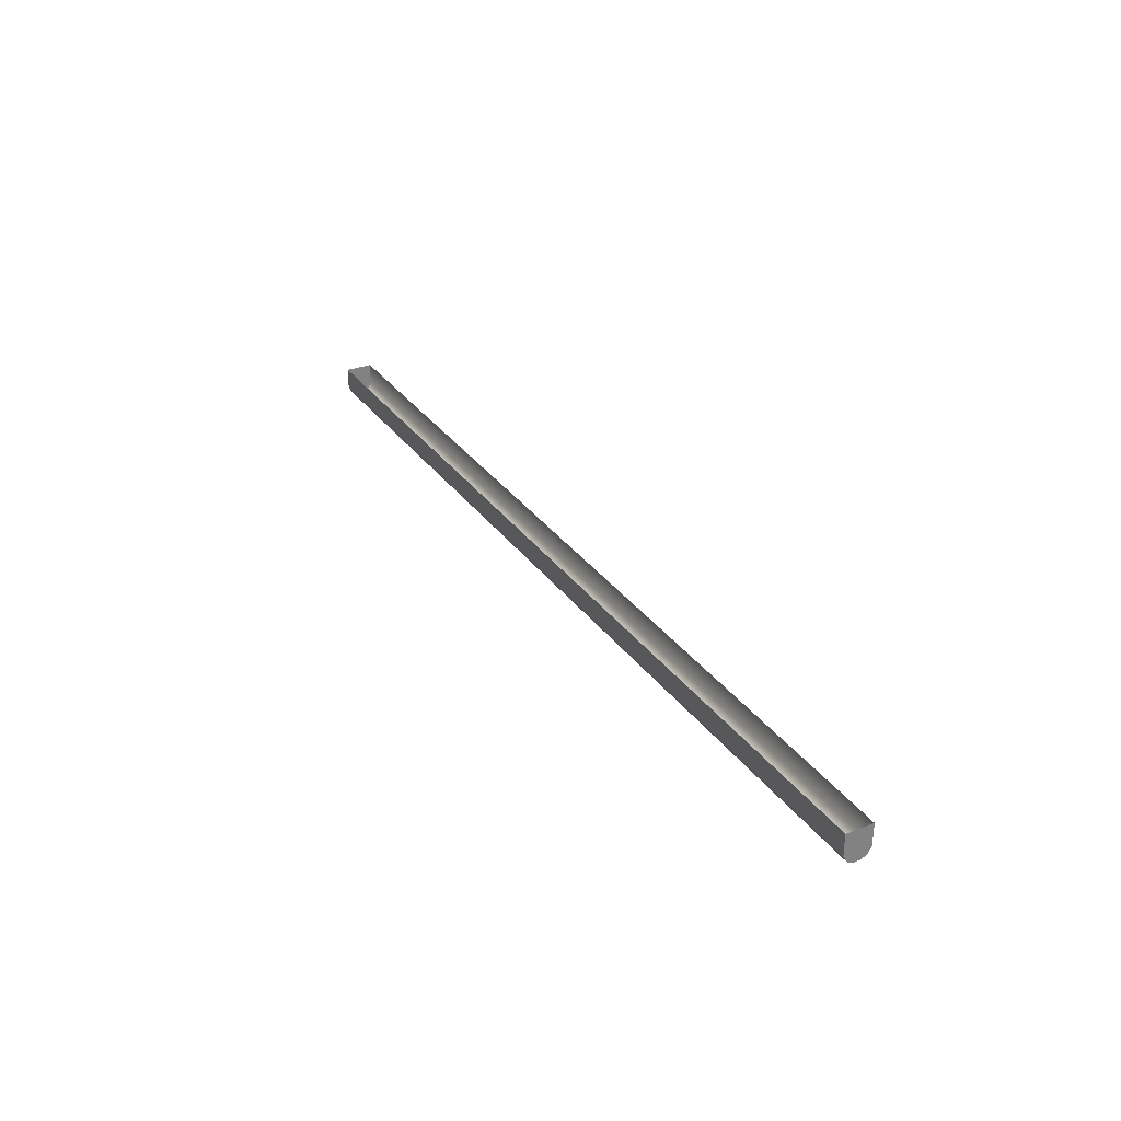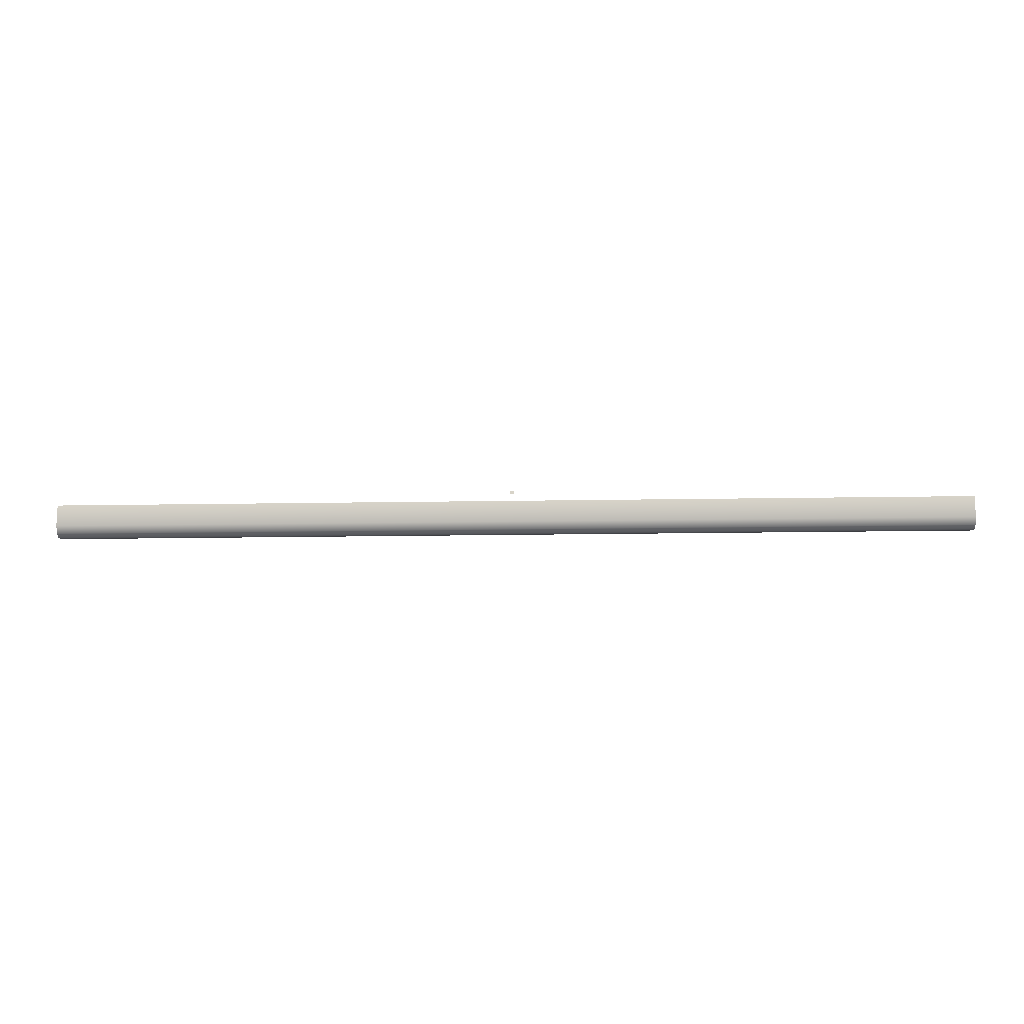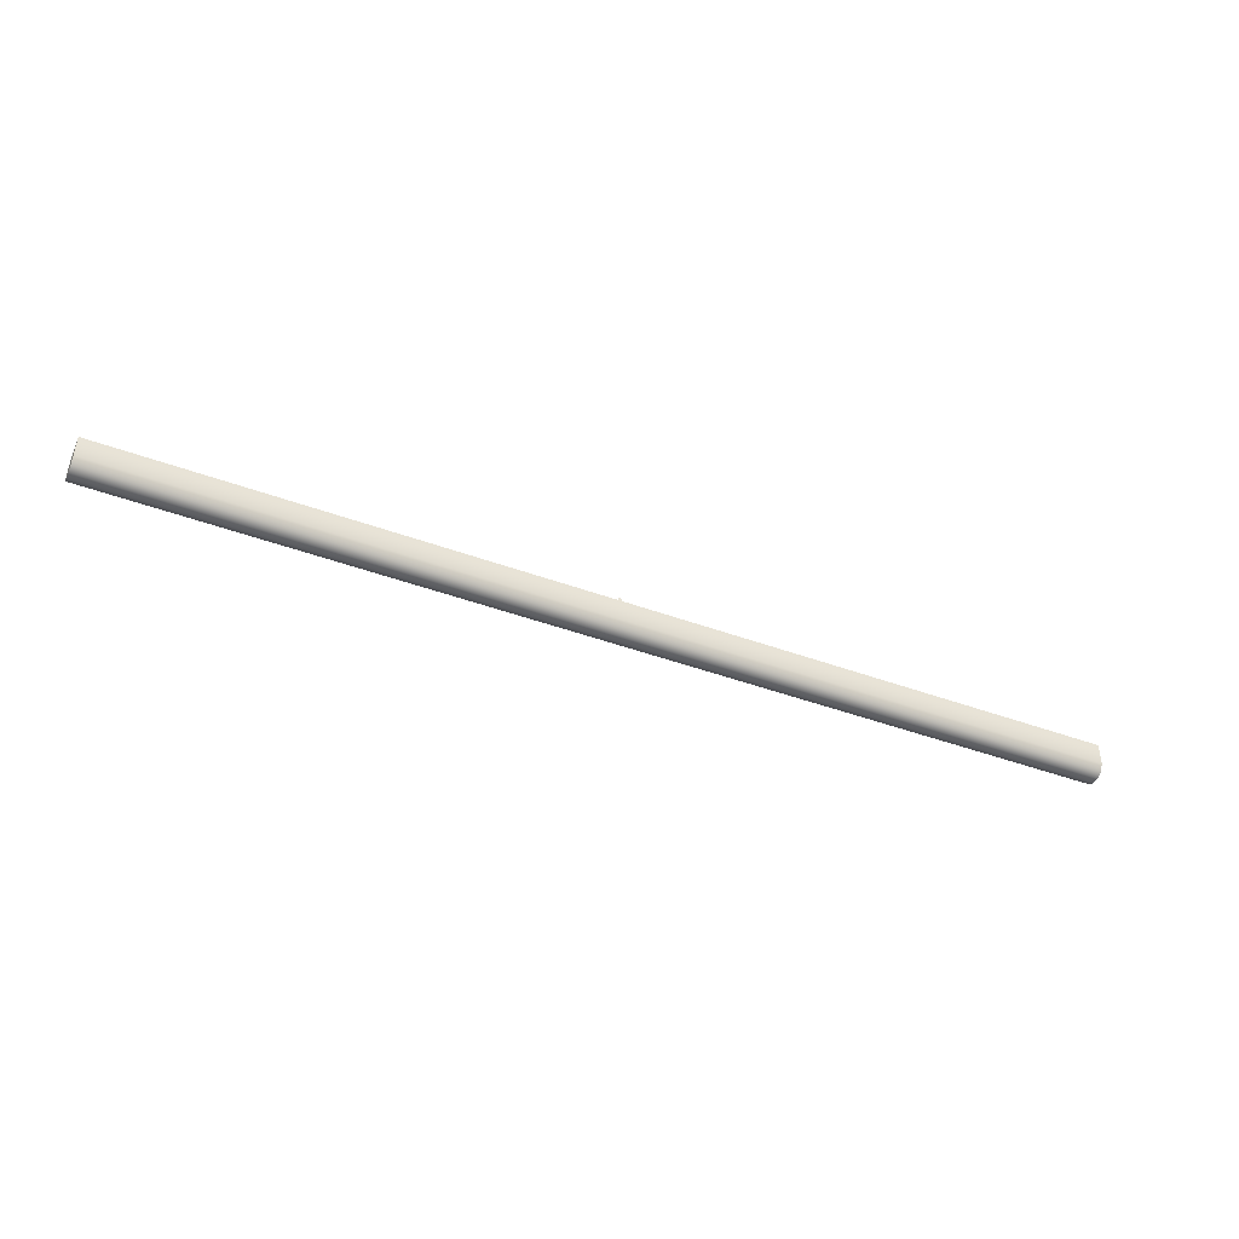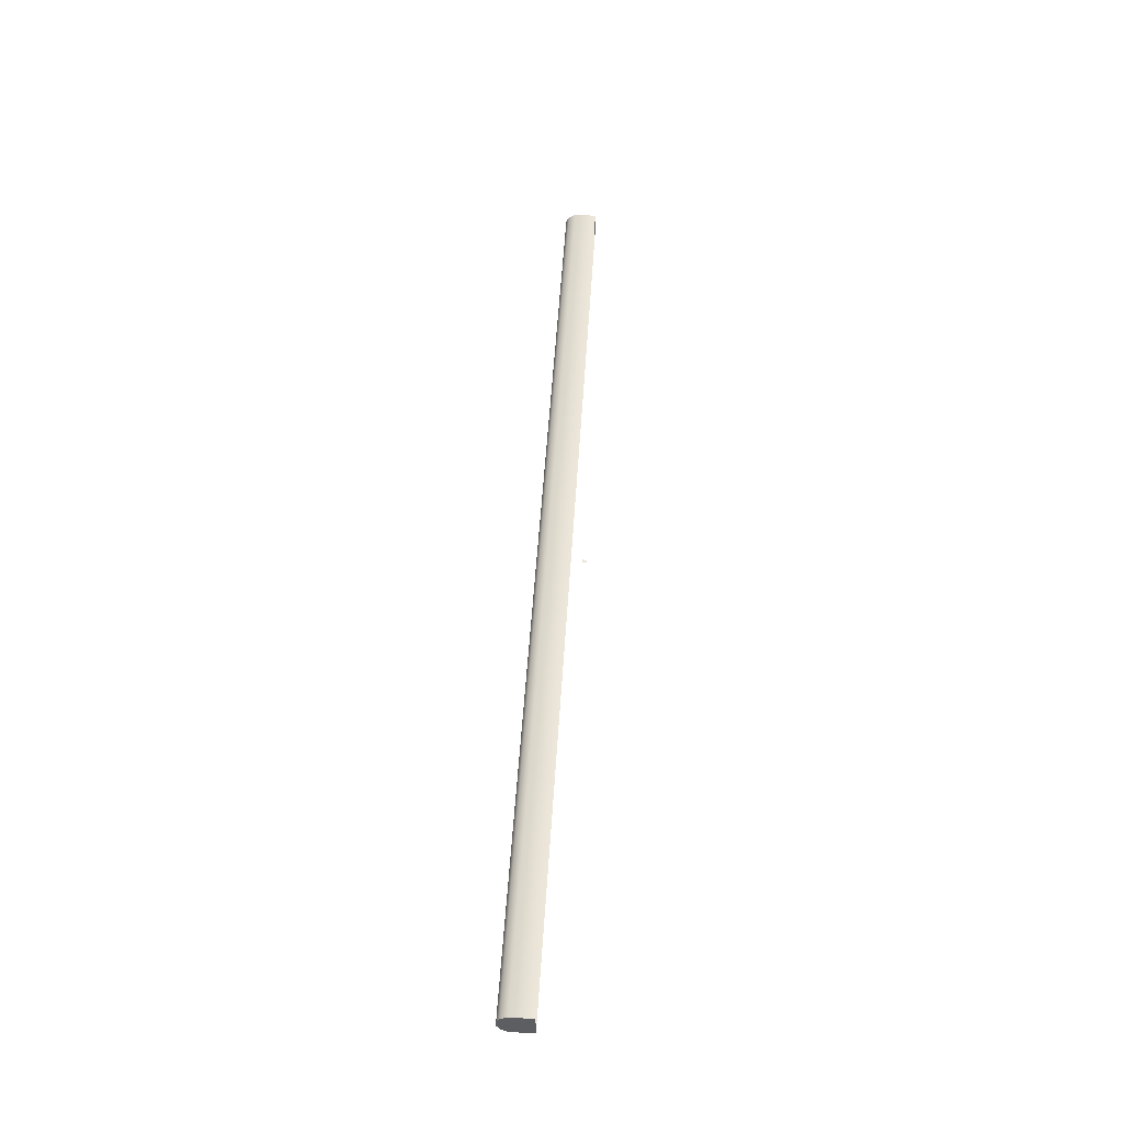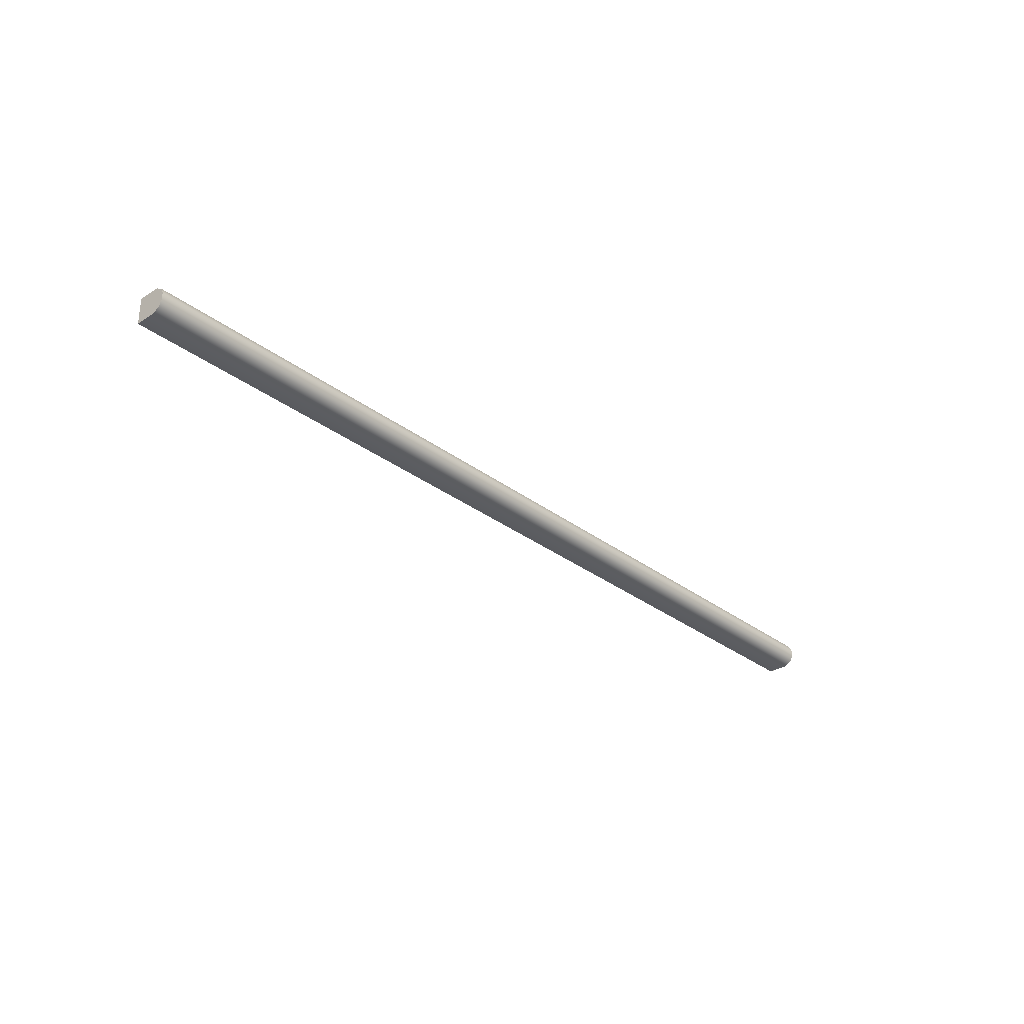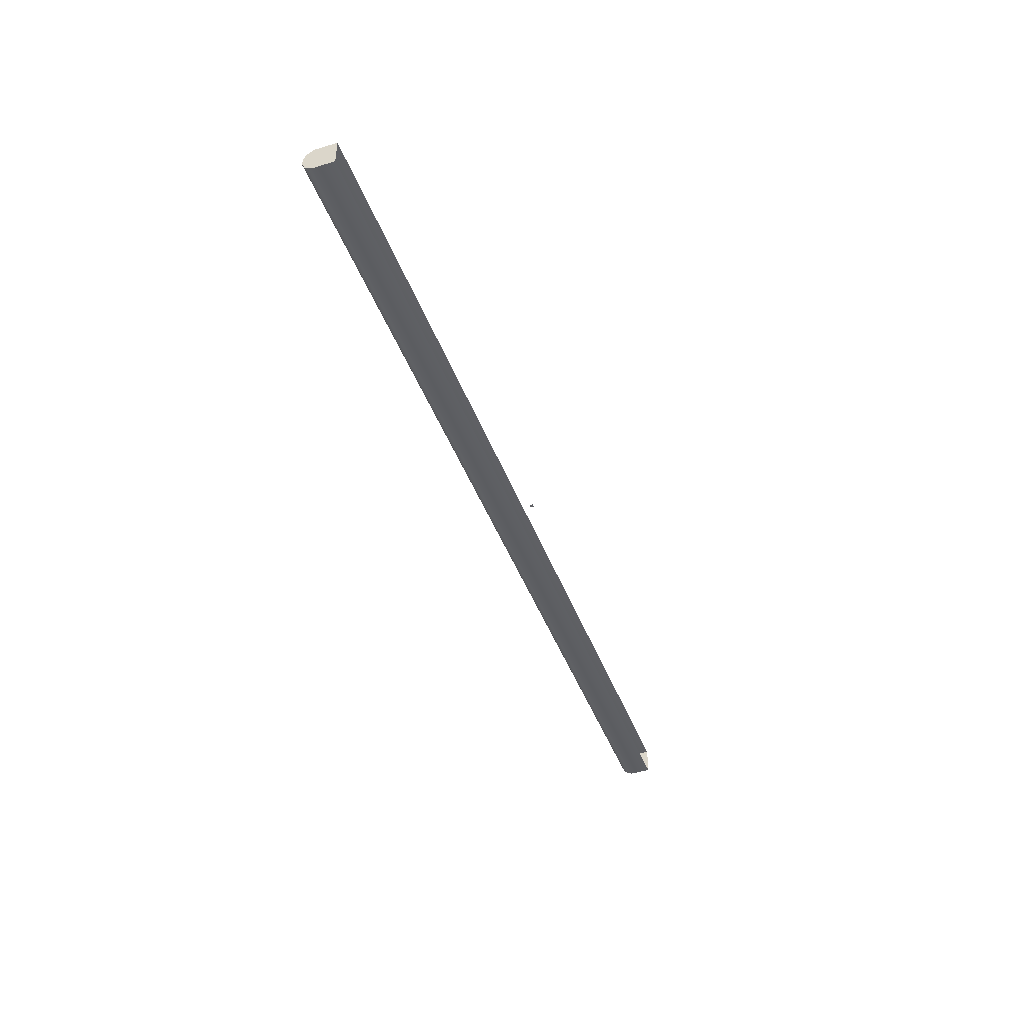
<metadata>
{"format":"obj","ext":"obj","renderer":"f3d","projection":"perspective","resolution":1024,"background":"white","views":[{"elev":30.6,"azim":61.2,"up":"+Y"},{"elev":-14.6,"azim":-177.7,"up":"+Y"},{"elev":-44.1,"azim":-23.3,"up":"+Y"},{"elev":51.9,"azim":93.5,"up":"+Z"},{"elev":-30.9,"azim":-47.4,"up":"+Z"},{"elev":-43.6,"azim":109.6,"up":"+Z"}]}
</metadata>
<code>
o LidMeshLaptopLid_6_0_GeomSubset_1
v 0.000632 0.1355 -0.1405
v -0.000632 0.1355 -0.1405
v 0.000632 0.1368 -0.1405
v -0.000632 0.1368 -0.1405
v 0.000632 0.1355 -0.1405
v -0.000632 0.1355 -0.1405
v 0.000632 0.1368 -0.1405
v -0.000632 0.1368 -0.1405
v 0.000632 0.1355 -0.1405
v -0.000632 0.1355 -0.1405
v 0.000632 0.1368 -0.1405
v -0.000632 0.1368 -0.1405
v 0.000632 0.1355 -0.1405
v -0.000632 0.1355 -0.1405
v 0.000632 0.1368 -0.1405
v -0.000632 0.1368 -0.1405
v 0.000632 0.1355 -0.1405
v -0.000632 0.1355 -0.1405
v 0.000632 0.1368 -0.1405
v -0.000632 0.1368 -0.1405
v 0.000632 0.1355 -0.1405
v -0.000632 0.1355 -0.1405
v 0.000632 0.1368 -0.1405
v -0.000632 0.1368 -0.1405
v 0.1965 0.1312 -0.1462
v 0.1965 0.1312 0.128
v 0 0.1312 0.128
v 0 0.1312 -0.1462
v 0.1741 0.1312 0.128
v 0.1741 0.1312 -0.1462
v 0 0.1418 -0.1362
v 0 0.1312 -0.1362
v 0.1741 0.1312 -0.1362
v 0.1965 0.1312 -0.1362
v 0.1741 0.1418 -0.1362
v 0 0.1206 -0.1448
v 0 0.1206 -0.1377
v 0.1741 0.1206 -0.1448
v 0.1741 0.1206 -0.1377
v 0.1741 0.1232 -0.1462
v 0 0.1232 -0.1462
v 0 0.1232 -0.1362
v 0.1741 0.1232 -0.1362
v 0 0.1195 -0.1425
v 0 0.1195 -0.1399
v 0.1741 0.1195 -0.1425
v 0.1741 0.1195 -0.1399
v 0 0.1336 0.128
v 0 0.1388 0.1272
v 0 0.1418 0.1255
v 0.1741 0.1336 0.128
v 0.1741 0.1388 0.1272
v 0.1741 0.1418 0.1255
v 0.1937 0.1418 0.1255
v 0.1955 0.1388 0.1272
v 0.1965 0.1336 0.128
v 0.1965 0.1336 -0.1362
v 0.1955 0.1388 -0.1362
v 0.1937 0.1418 -0.1362
v 0.1937 0.1418 -0.1439
v 0.1955 0.1388 -0.1453
v 0.1965 0.1336 -0.1462
v 0 0.1418 -0.1439
v 0 0.1388 -0.1453
v 0 0.1336 -0.1462
v 0.1741 0.1336 -0.1462
v 0.1741 0.1388 -0.1453
v 0.1741 0.1418 -0.1439
v -0.1965 0.1312 -0.1462
v -0.1965 0.1312 0.128
v -0.1741 0.1312 0.128
v -0.1741 0.1312 -0.1462
v -0.1741 0.1312 -0.1362
v -0.1965 0.1312 -0.1362
v -0.1741 0.1418 -0.1362
v -0.1741 0.1206 -0.1448
v -0.1741 0.1206 -0.1377
v -0.1741 0.1232 -0.1462
v -0.1741 0.1232 -0.1362
v -0.1741 0.1195 -0.1425
v -0.1741 0.1195 -0.1399
v -0.1741 0.1336 0.128
v -0.1741 0.1388 0.1272
v -0.1741 0.1418 0.1255
v -0.1937 0.1418 0.1255
v -0.1955 0.1388 0.1272
v -0.1965 0.1336 0.128
v -0.1965 0.1336 -0.1362
v -0.1955 0.1388 -0.1362
v -0.1937 0.1418 -0.1362
v -0.1937 0.1418 -0.1439
v -0.1955 0.1388 -0.1453
v -0.1965 0.1336 -0.1462
v -0.1741 0.1336 -0.1462
v -0.1741 0.1388 -0.1453
v -0.1741 0.1418 -0.1439
v -0.1965 0.1312 0.1092
v -0.1741 0.1312 0.1092
v 0 0.1312 0.1092
v 0.1741 0.1312 0.1092
v 0.1965 0.1312 0.1092
v 0.1965 0.1336 0.1092
v 0.1955 0.1388 0.1092
v 0.1937 0.1418 0.1092
v 0.1741 0.1418 0.1092
v 0 0.1418 0.1092
v -0.1741 0.1418 0.1092
v -0.1937 0.1418 0.1092
v -0.1955 0.1388 0.1092
v -0.1965 0.1336 0.1092
v -0.1965 0.1312 -0.1174
v -0.1741 0.1312 -0.1174
v 0 0.1312 -0.1174
v 0.1741 0.1312 -0.1174
v 0.1965 0.1312 -0.1174
v 0.1965 0.1336 -0.1174
v 0.1955 0.1388 -0.1174
v 0.1937 0.1418 -0.1174
v 0.1741 0.1418 -0.1174
v 0 0.1418 -0.1174
v -0.1741 0.1418 -0.1174
v -0.1937 0.1418 -0.1174
v -0.1955 0.1388 -0.1174
v -0.1965 0.1336 -0.1174
v -0.1741 0.1343 -0.1174
v 0 0.1343 -0.1174
v -0.1741 0.1343 0.1092
v 0 0.1343 0.1092
v 0.1741 0.1343 -0.1174
v 0.1741 0.1343 0.1092
v -0.1741 0.1341 -0.1174
v 0 0.1341 -0.1174
v -0.1741 0.1341 0.1092
v 0 0.1341 0.1092
v 0.1741 0.1341 -0.1174
v 0.1741 0.1341 0.1092
f 5 6 8 7
f 44 45 47 46
f 28 41 40 30
f 33 43 42 32
f 41 36 38 40
f 43 39 37 42
f 36 44 46 38
f 39 47 45 37
f 46 47 39 38
f 38 39 43 40
f 40 43 33 30
f 44 80 81 45
f 28 72 78 41
f 73 32 42 79
f 41 78 76 36
f 79 42 37 77
f 36 76 80 44
f 77 37 45 81
f 80 76 77 81
f 76 78 79 77
f 78 72 73 79

</code>
